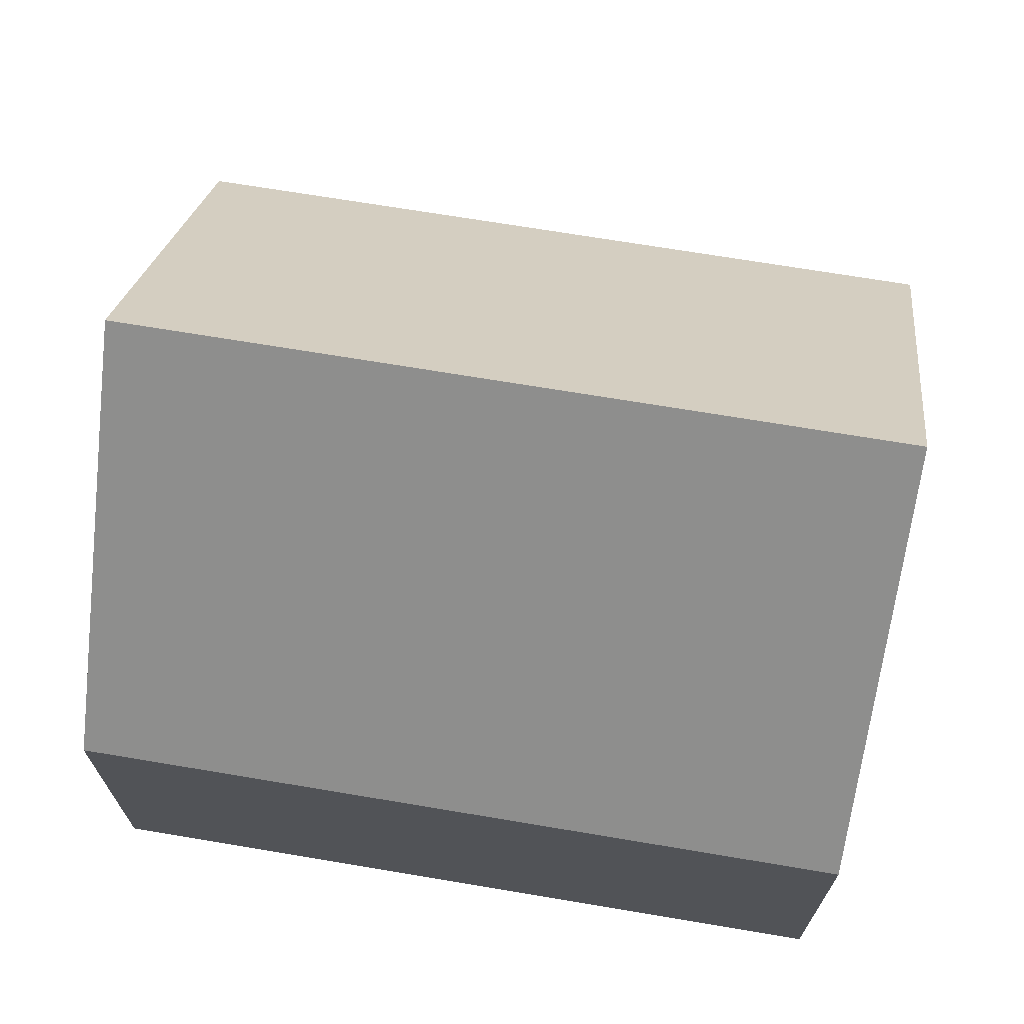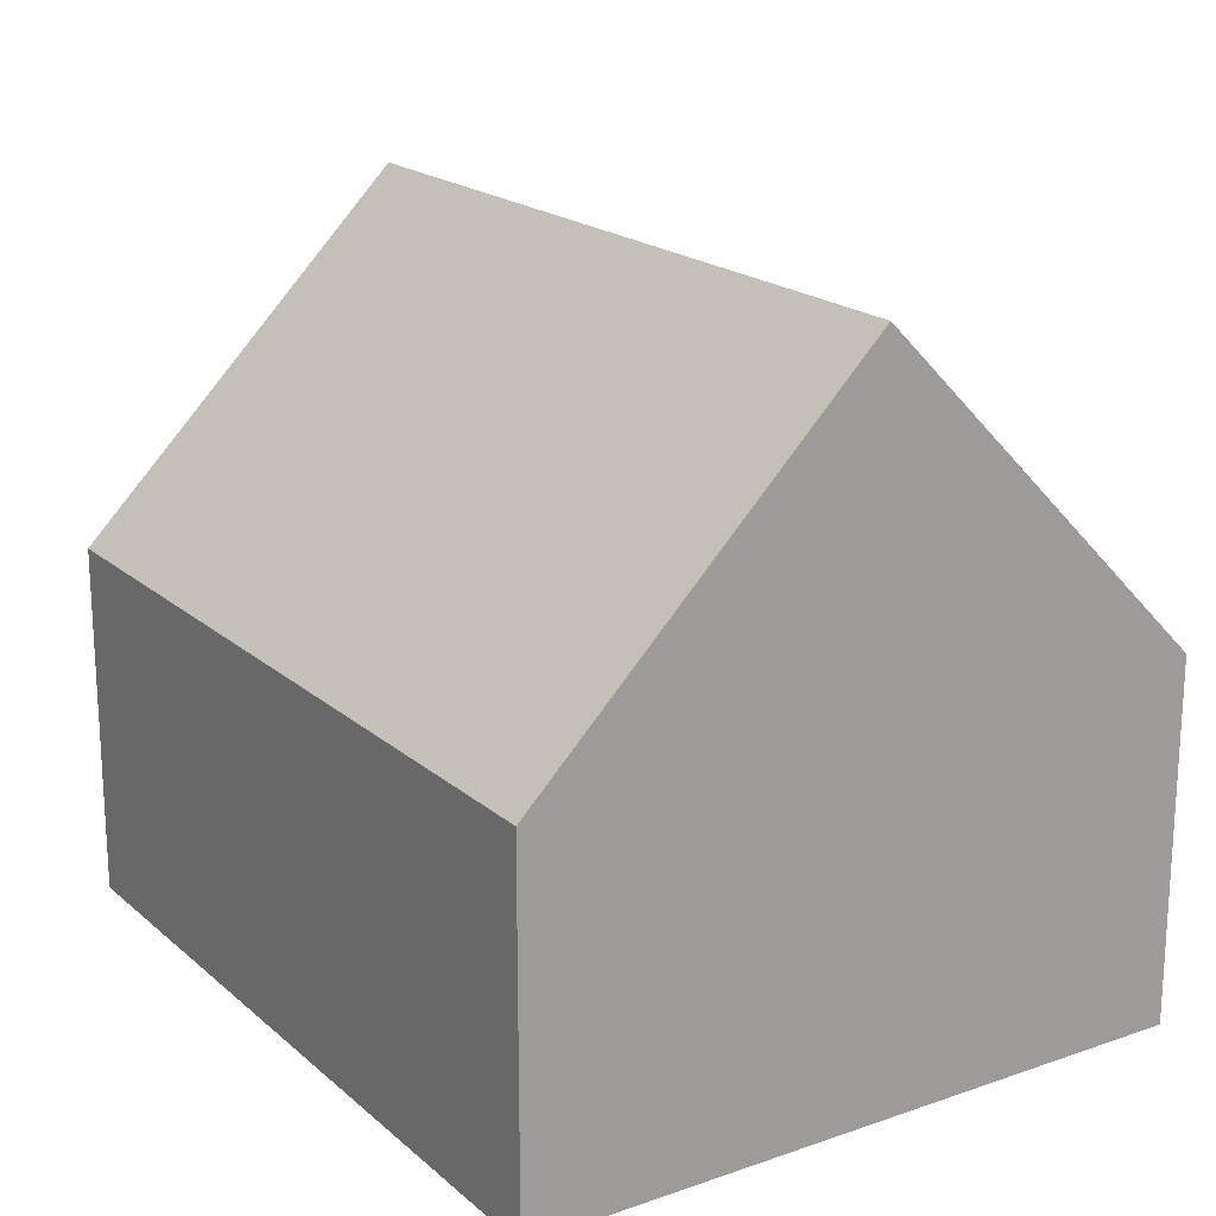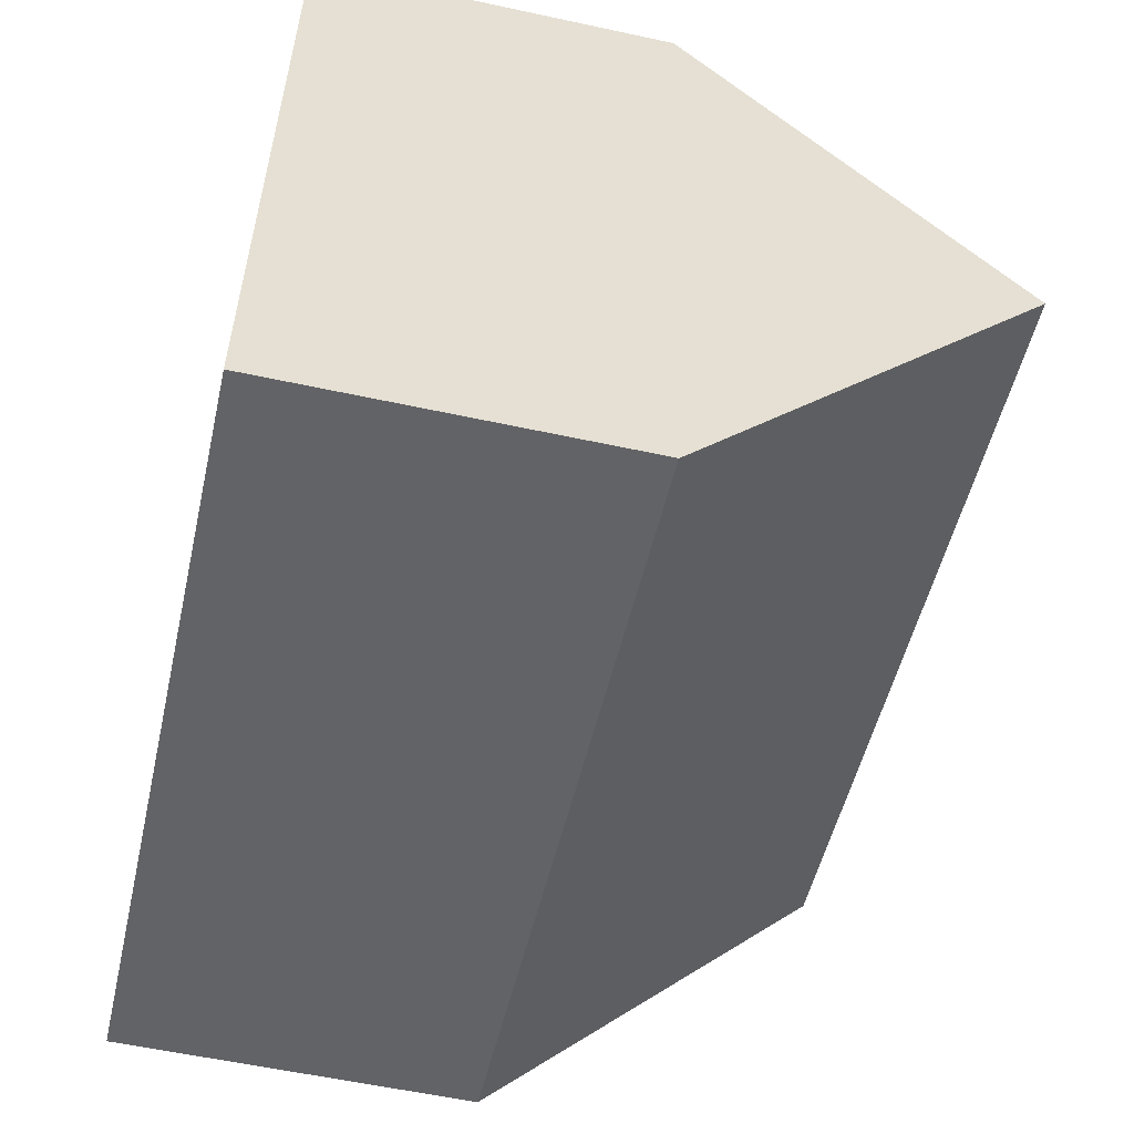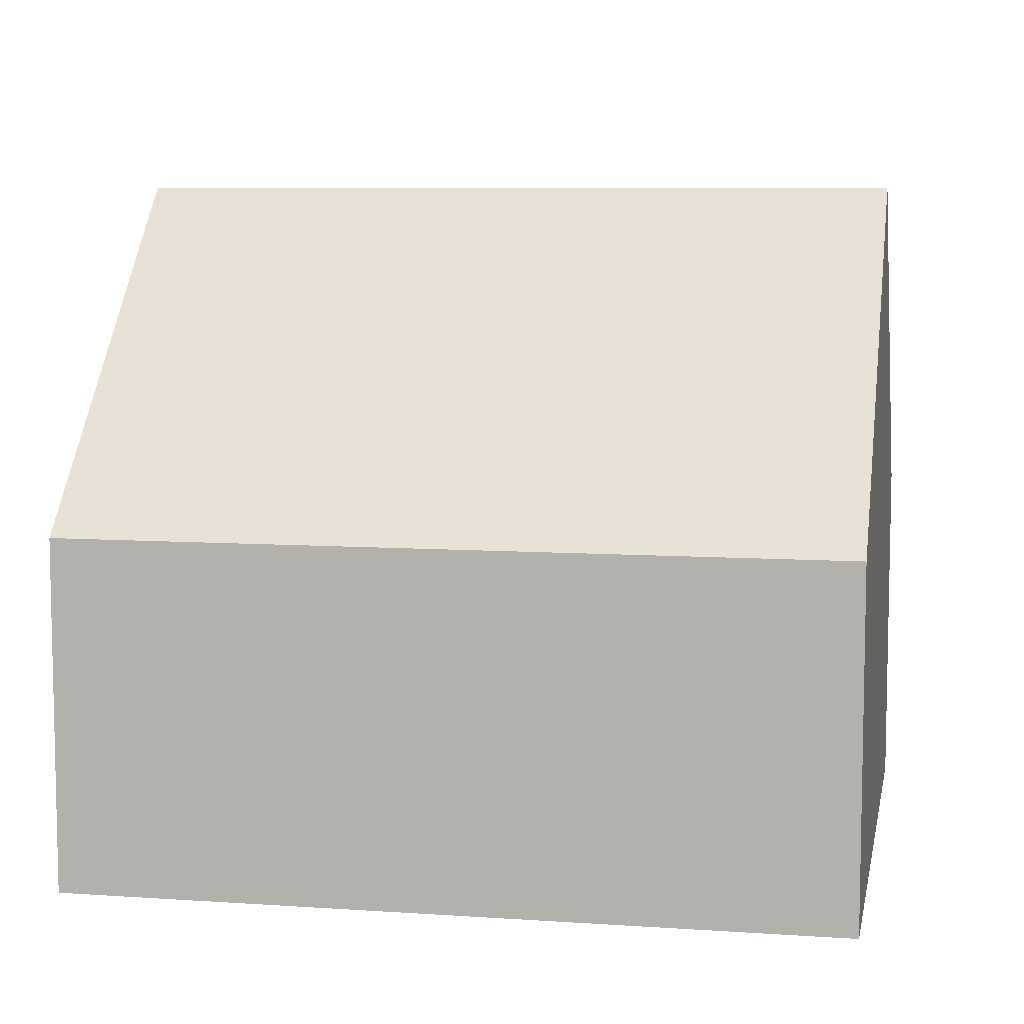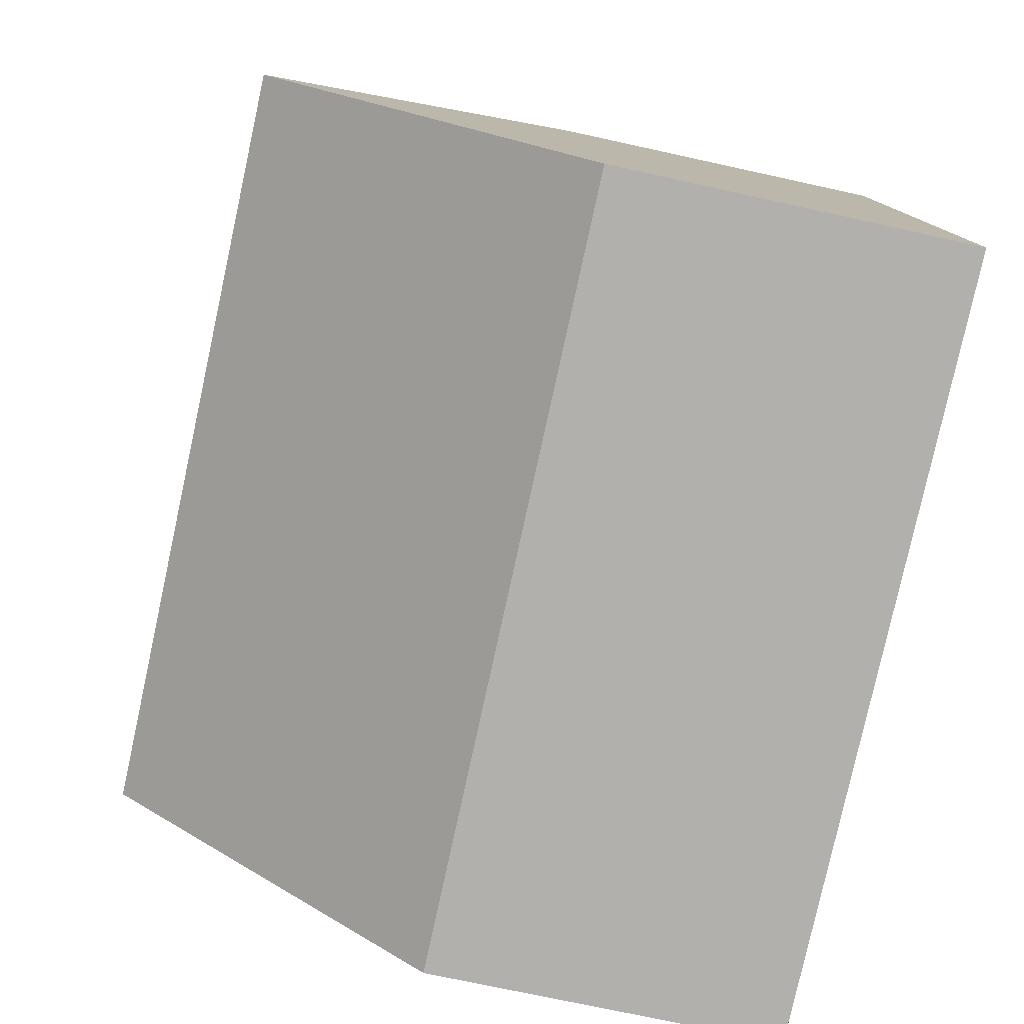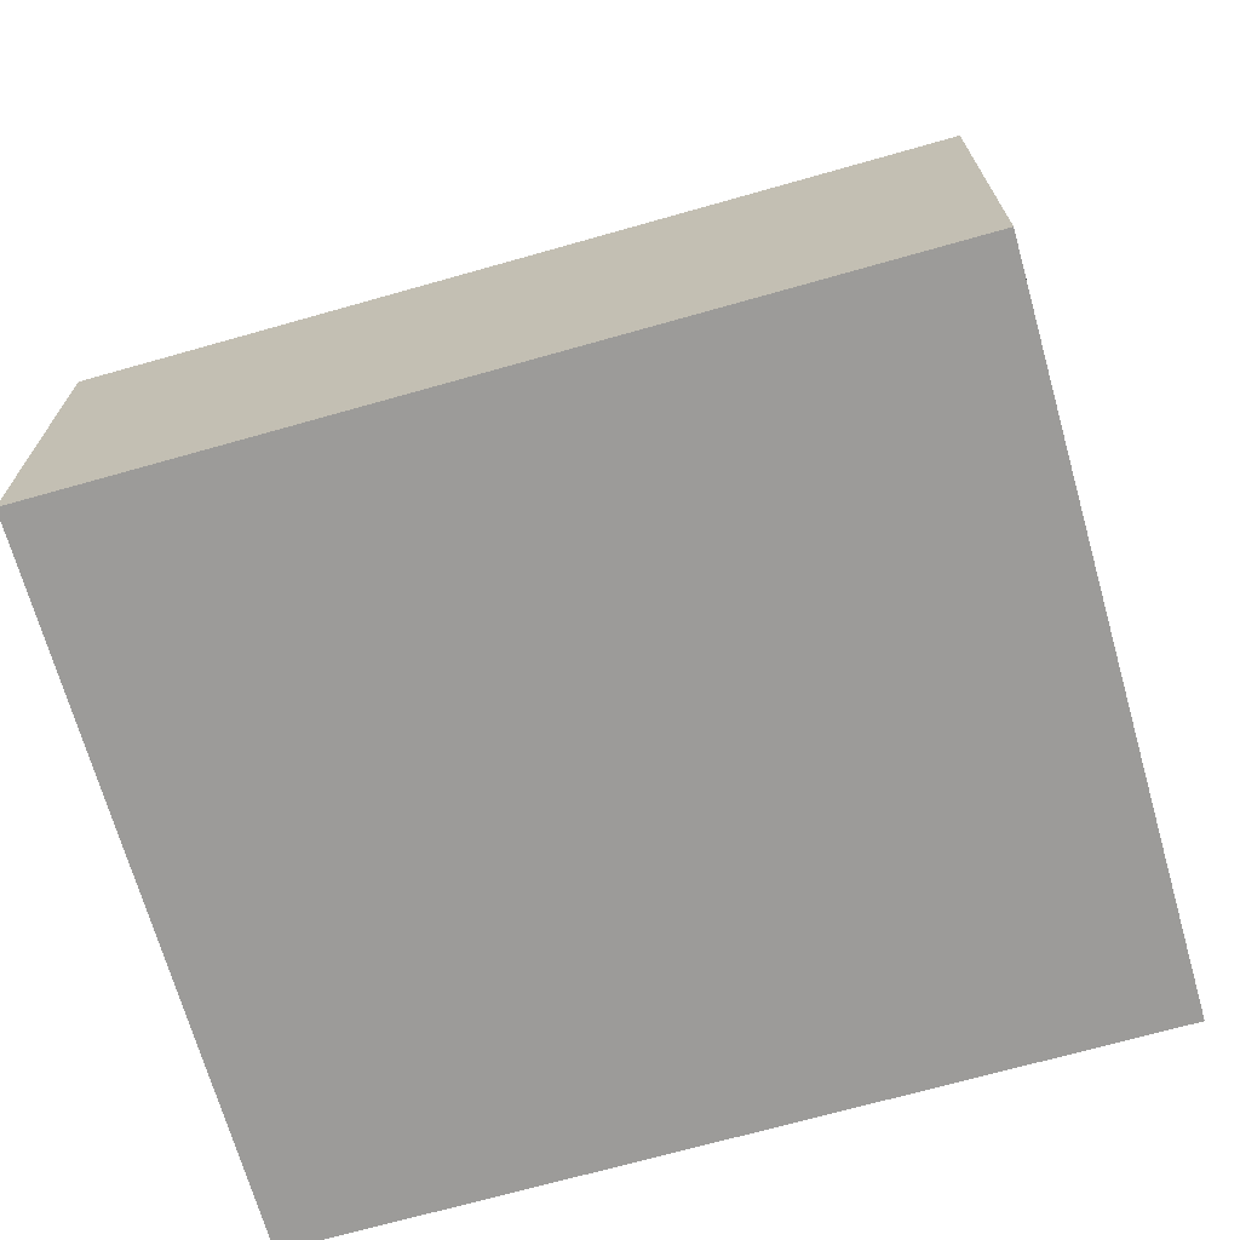
<metadata>
{"format":"obj","ext":"obj","renderer":"f3d","projection":"perspective","resolution":1024,"background":"white","views":[{"elev":69.4,"azim":15.9,"up":"+Y"},{"elev":19.3,"azim":63.3,"up":"+Y"},{"elev":-57.3,"azim":77.3,"up":"+Z"},{"elev":7.7,"azim":-162.8,"up":"+Y"},{"elev":-72.4,"azim":-102.4,"up":"+Z"},{"elev":-69.9,"azim":-157.8,"up":"+Y"}]}
</metadata>
<code>
v  11.87 4.925 8.071
v  0.517 9.595 4.639
v  1.034 4.925 9.279
v  11.35 9.595 3.431
v  10.83 4.925 -1.208
v  0 4.925 3.016e-16
v  10.83 7.397e-17 -1.208
v  0 0 0
v  0.517 -2.841e-16 4.639
v  1.034 -5.682e-16 9.279
v  11.87 -4.942e-16 8.071
v  11.35 -2.101e-16 3.431
g defaultobject
f 1 2 3
f 2 1 4
f 5 2 4
f 2 5 6
f 7 6 5
f 6 7 8
f 6 3 2
f 3 6 8
f 3 8 9
f 3 9 10
f 10 1 3
f 1 10 11
f 1 5 4
f 5 1 7
f 7 1 12
f 12 1 11
f 9 11 10
f 11 9 8
f 11 8 7
f 11 7 12

</code>
